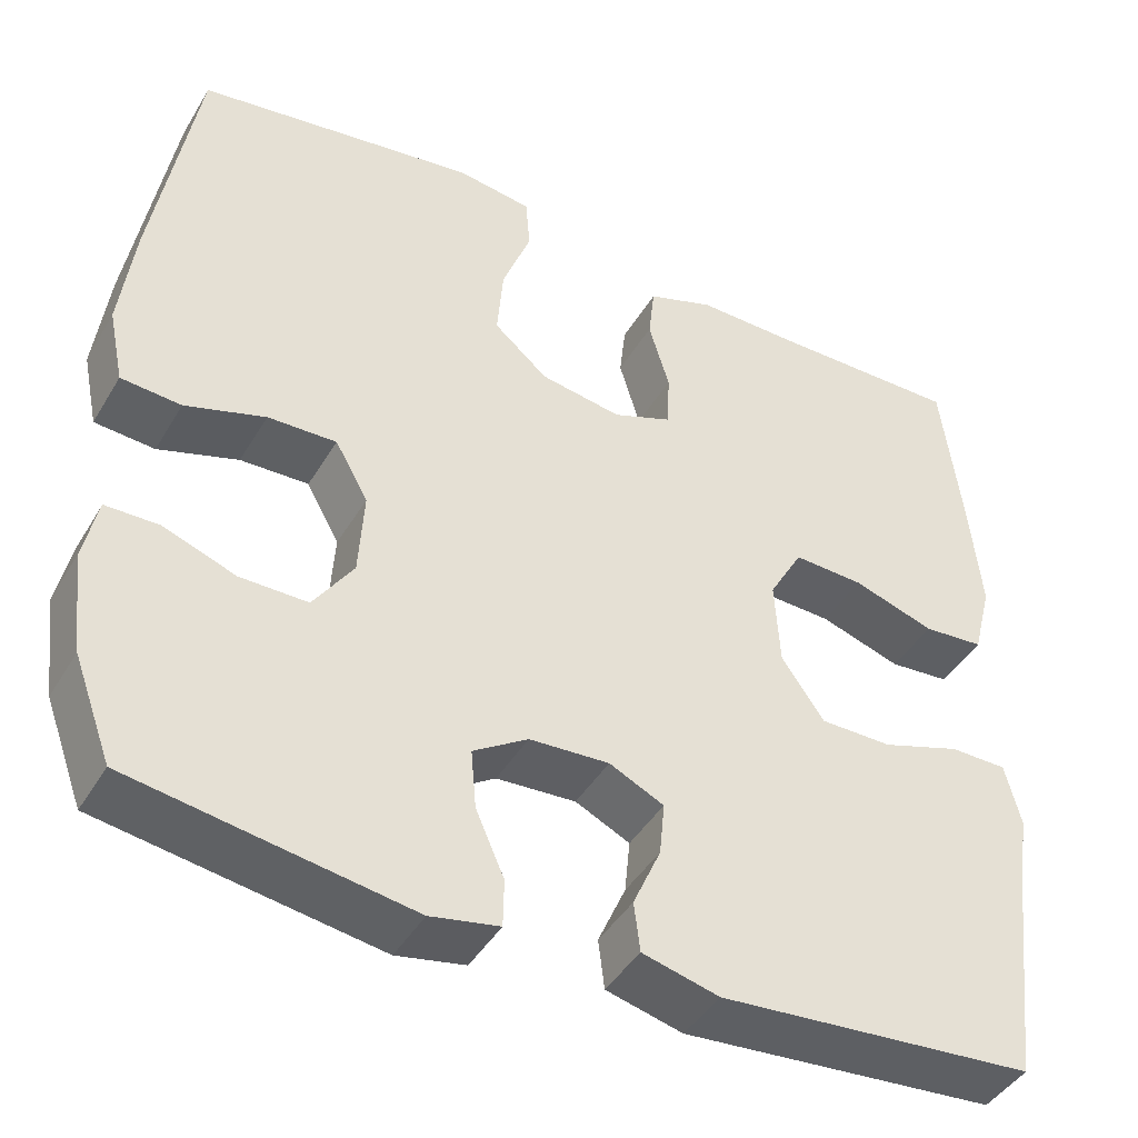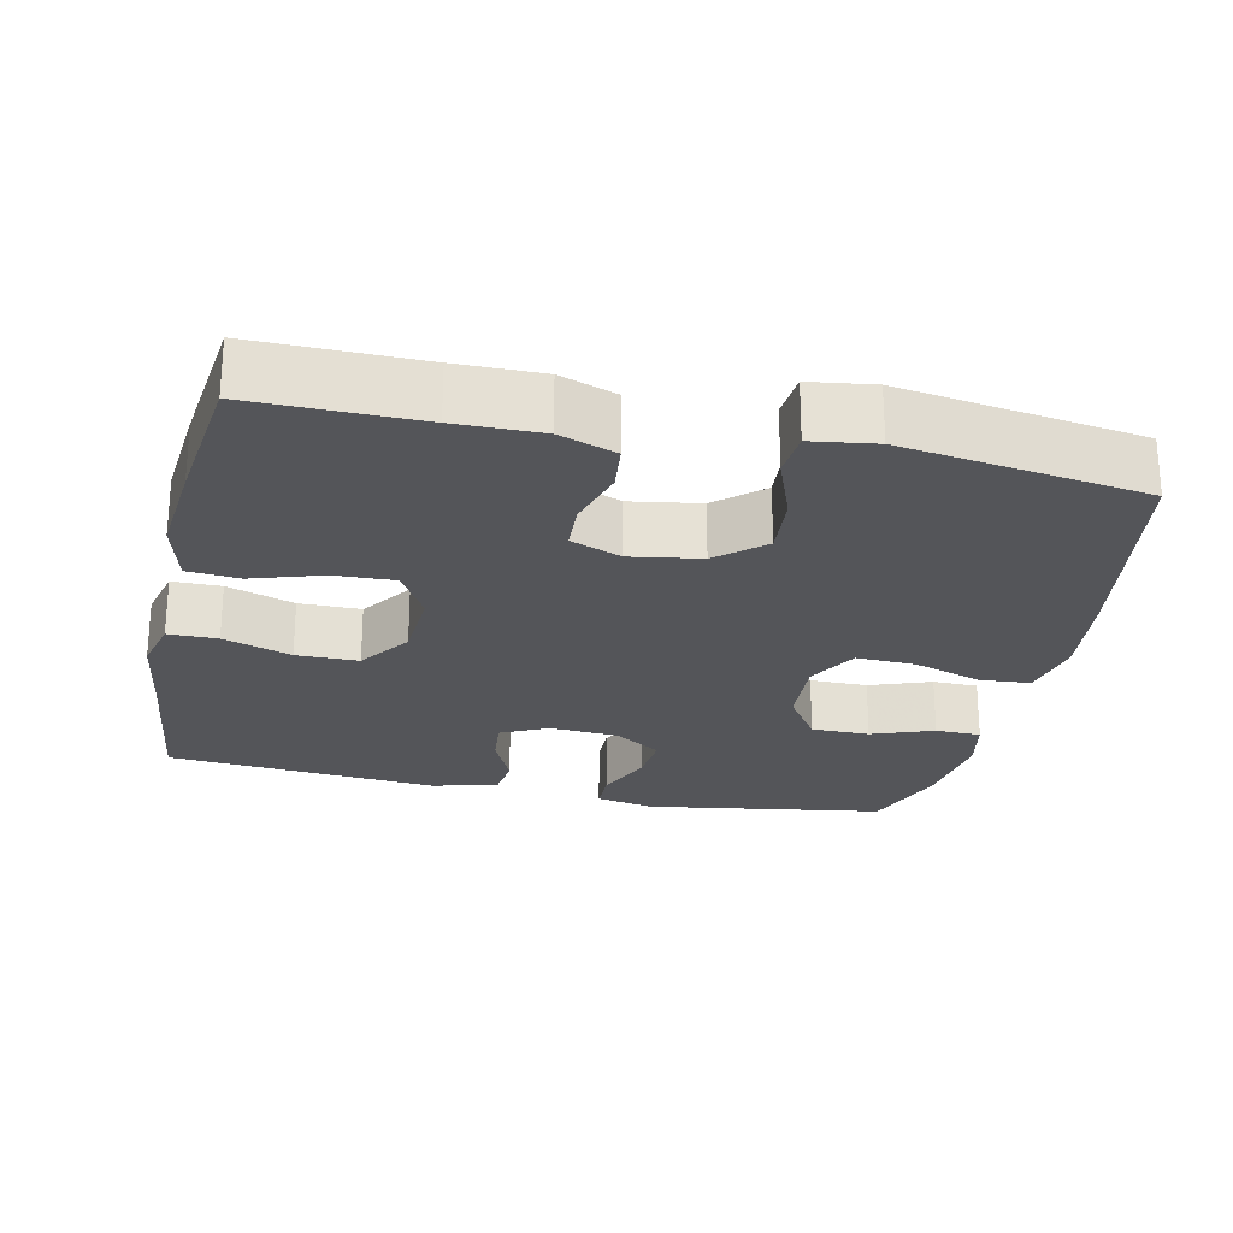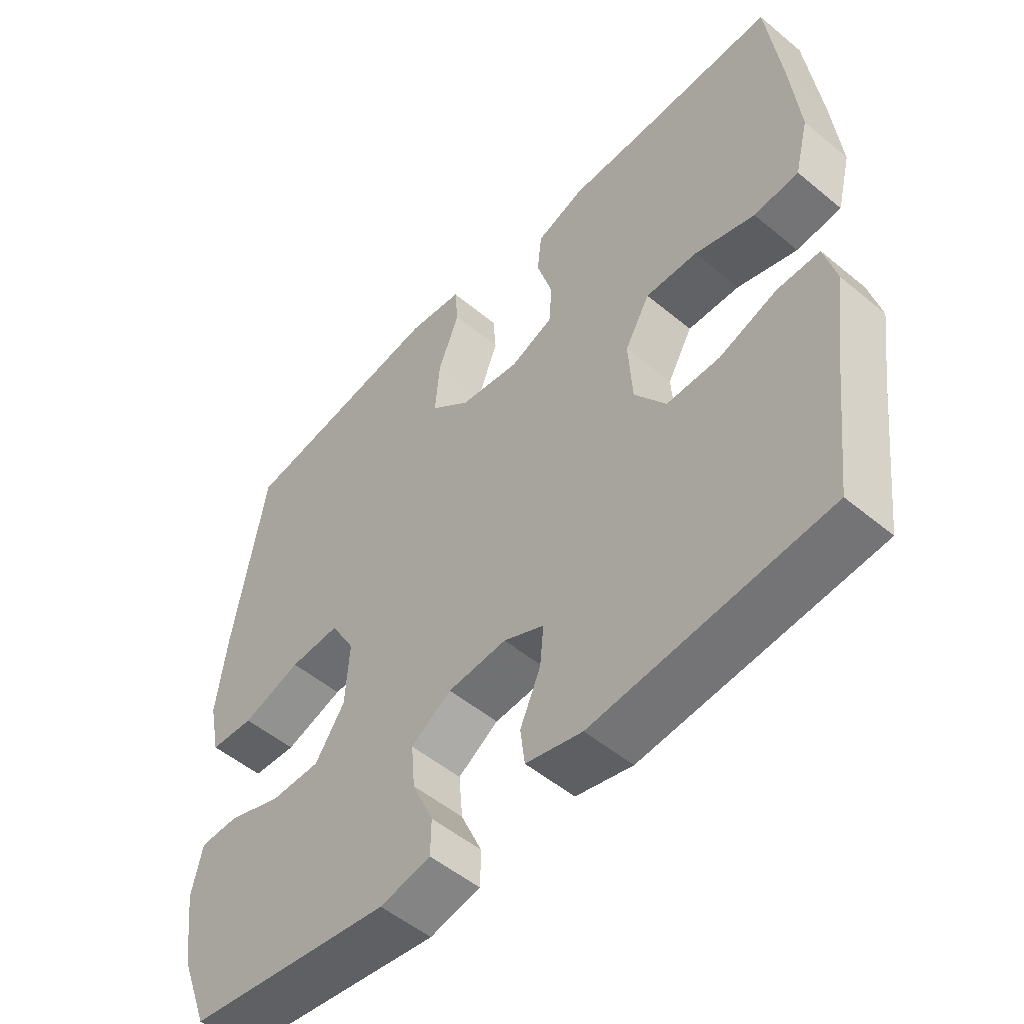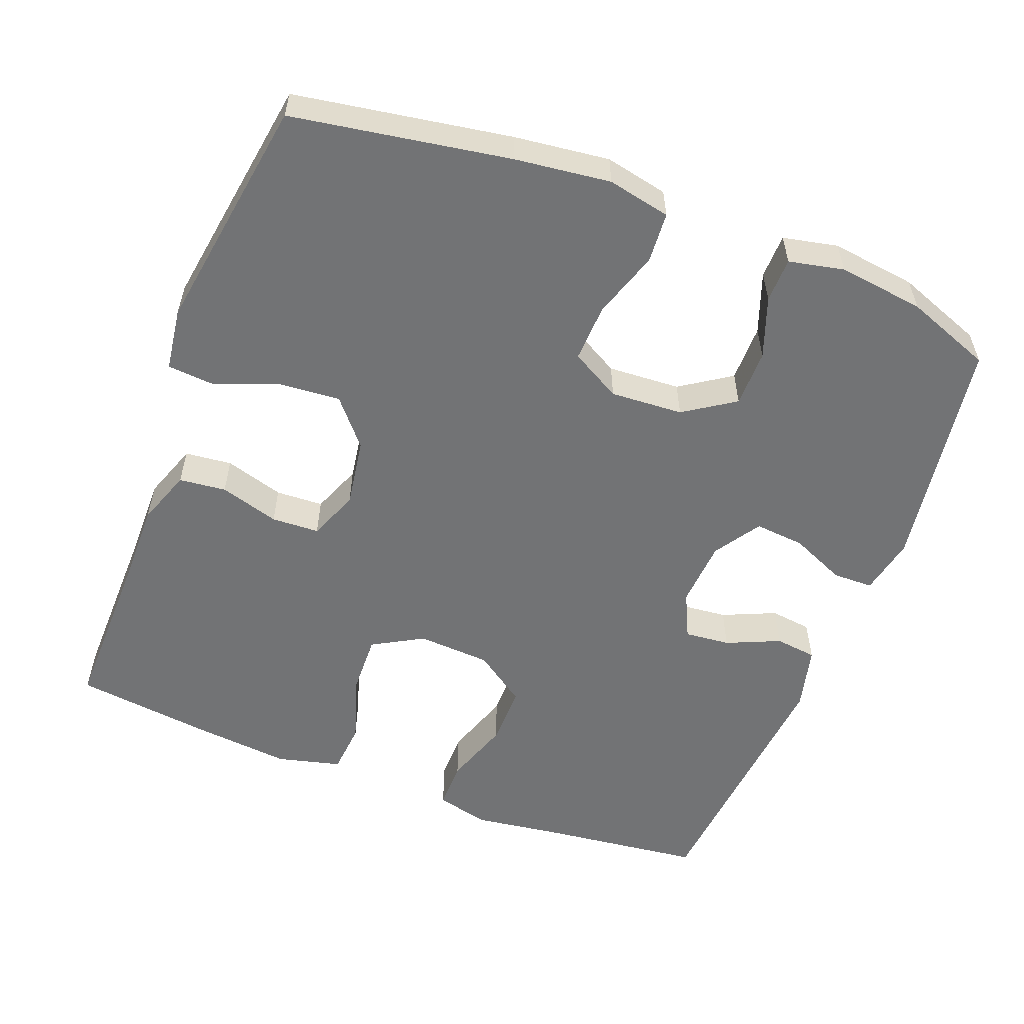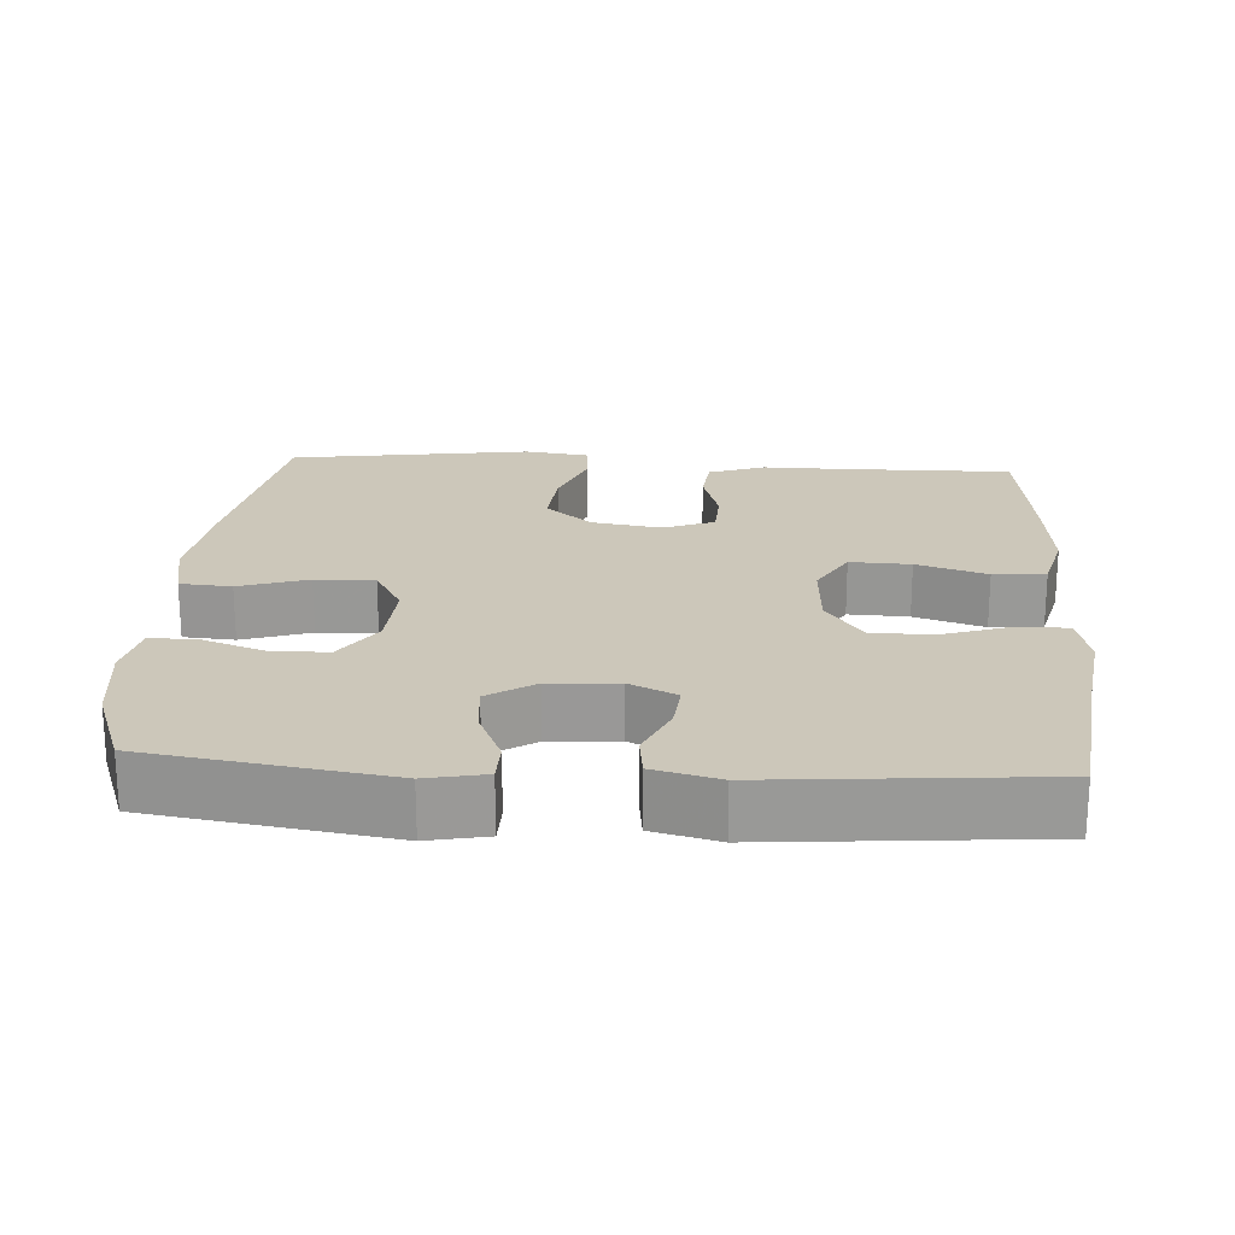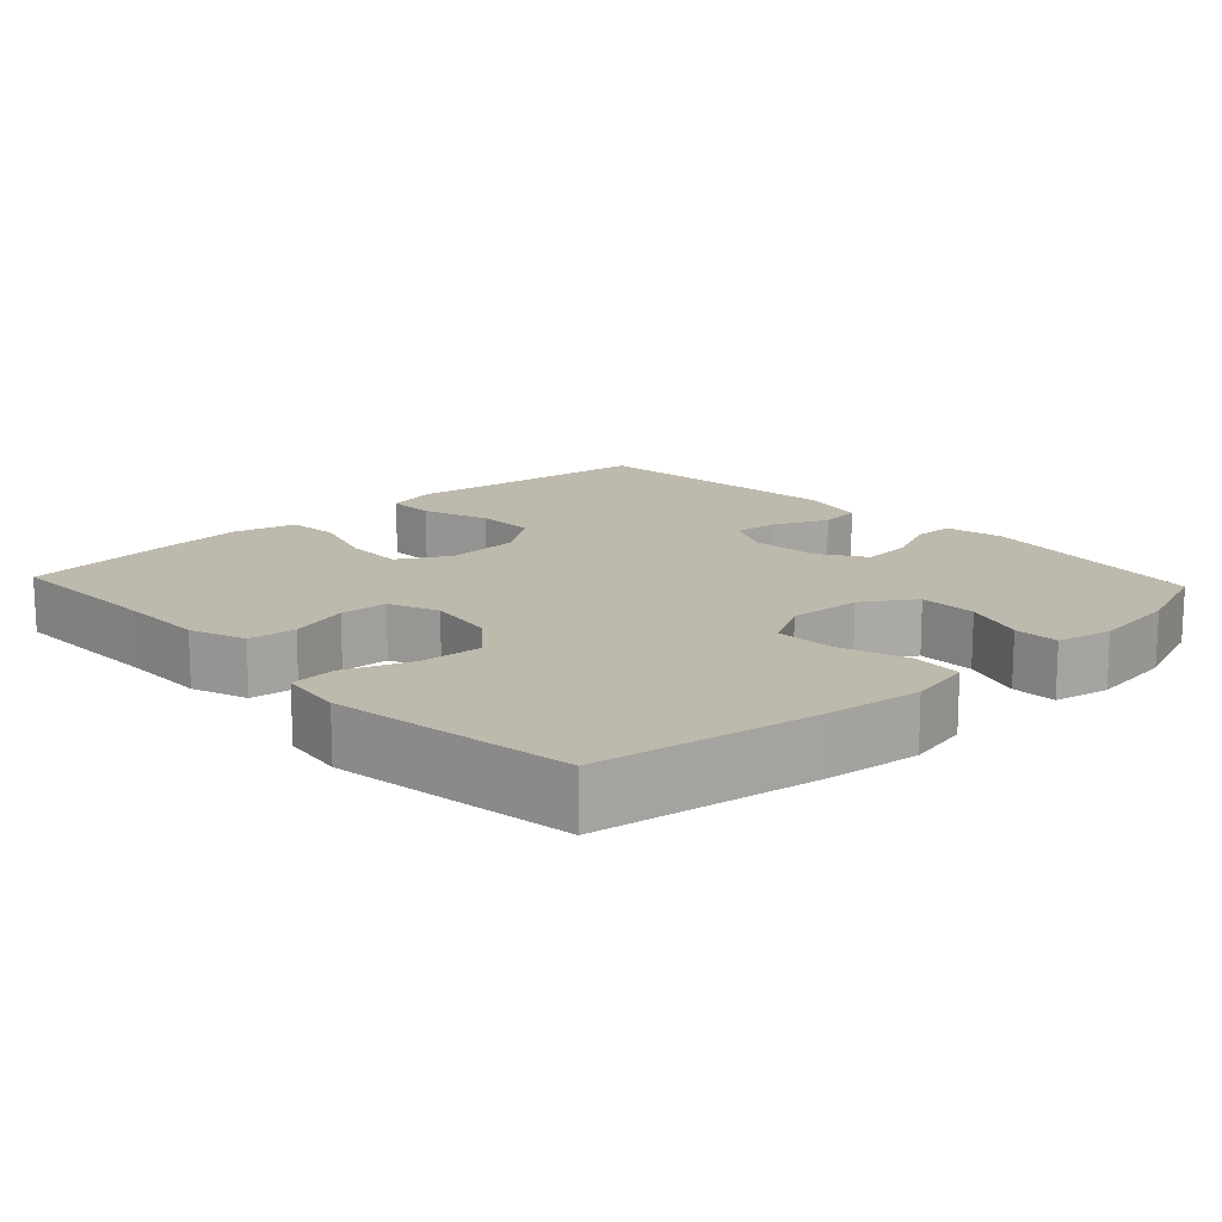
<metadata>
{"format":"obj","ext":"obj","renderer":"f3d","projection":"perspective","resolution":1024,"background":"white","views":[{"elev":-43.8,"azim":151.1,"up":"+Z"},{"elev":-24.6,"azim":-12.2,"up":"+Y"},{"elev":-52.3,"azim":-131.8,"up":"+Z"},{"elev":-55.8,"azim":68.9,"up":"+Y"},{"elev":21.3,"azim":-176.3,"up":"+Y"},{"elev":15.0,"azim":46.9,"up":"+Y"}]}
</metadata>
<code>
v -0.5 0.07 0.5
v -0.277 0.07 0.497
v -0.162 0.07 0.498
v -0.086 0.07 0.471
v -0.079 0.07 0.407
v -0.103 0.07 0.326
v -0.1 0.07 0.261
v -0.032 0.07 0.234
v 0.062 0.07 0.249
v 0.124 0.07 0.302
v 0.117 0.07 0.387
v 0.084 0.07 0.475
v 0.089 0.07 0.537
v 0.175 0.07 0.549
v 0.5 0.07 0.5
v 0.549 0.07 0.205
v 0.565 0.07 0.075
v 0.547 0.07 -0.011
v 0.478 0.07 -0.016
v 0.386 0.07 0.014
v 0.307 0.07 0.017
v 0.269 0.07 -0.051
v 0.275 0.07 -0.15
v 0.321 0.07 -0.219
v 0.399 0.07 -0.219
v 0.482 0.07 -0.189
v 0.543 0.07 -0.19
v 0.559 0.07 -0.265
v 0.544 0.07 -0.382
v 0.5 0.07 -0.5
v 0.18 0.07 -0.549
v 0.101 0.07 -0.533
v 0.1 0.07 -0.478
v 0.133 0.07 -0.403
v 0.139 0.07 -0.335
v 0.076 0.07 -0.294
v -0.016 0.07 -0.288
v -0.079 0.07 -0.318
v -0.073 0.07 -0.38
v -0.041 0.07 -0.453
v -0.048 0.07 -0.51
v -0.136 0.07 -0.532
v -0.5 0.07 -0.5
v -0.527 0.07 -0.274
v -0.543 0.07 -0.161
v -0.525 0.07 -0.089
v -0.459 0.07 -0.089
v -0.368 0.07 -0.12
v -0.285 0.07 -0.12
v -0.236 0.07 -0.05
v -0.23 0.07 0.05
v -0.269 0.07 0.119
v -0.35 0.07 0.116
v -0.444 0.07 0.086
v -0.514 0.07 0.092
v -0.536 0.07 0.179
v -0.523 0.07 0.312
v -0.5 0 0.5
v -0.277 0 0.497
v -0.162 0 0.498
v -0.086 0 0.471
v -0.079 0 0.407
v -0.103 0 0.326
v -0.1 0 0.261
v -0.032 0 0.234
v 0.062 0 0.249
v 0.124 0 0.302
v 0.117 0 0.387
v 0.084 0 0.475
v 0.089 0 0.537
v 0.175 0 0.549
v 0.5 0 0.5
v 0.549 0 0.205
v 0.565 0 0.075
v 0.547 0 -0.011
v 0.478 0 -0.016
v 0.386 0 0.014
v 0.307 0 0.017
v 0.269 0 -0.051
v 0.275 0 -0.15
v 0.321 0 -0.219
v 0.399 0 -0.219
v 0.482 0 -0.189
v 0.543 0 -0.19
v 0.559 0 -0.265
v 0.544 0 -0.382
v 0.5 0 -0.5
v 0.18 0 -0.549
v 0.101 0 -0.533
v 0.1 0 -0.478
v 0.133 0 -0.403
v 0.139 0 -0.335
v 0.076 0 -0.294
v -0.016 0 -0.288
v -0.079 0 -0.318
v -0.073 0 -0.38
v -0.041 0 -0.453
v -0.048 0 -0.51
v -0.136 0 -0.532
v -0.5 0 -0.5
v -0.527 0 -0.274
v -0.543 0 -0.161
v -0.525 0 -0.089
v -0.459 0 -0.089
v -0.368 0 -0.12
v -0.285 0 -0.12
v -0.236 0 -0.05
v -0.23 0 0.05
v -0.269 0 0.119
v -0.35 0 0.116
v -0.444 0 0.086
v -0.514 0 0.092
v -0.536 0 0.179
v -0.523 0 0.312
f 57 1 2
f 56 57 2
f 55 56 2
f 54 55 2
f 53 54 2
f 4 5 6
f 3 4 6
f 2 3 6
f 53 2 6
f 52 53 6
f 51 52 6 7
f 50 51 7 8
f 49 50 8 9
f 46 47 48
f 45 46 48
f 44 45 48
f 44 48 49
f 43 44 49
f 42 43 49
f 41 42 49
f 40 41 49
f 39 40 49
f 38 39 49
f 49 9 10
f 38 49 10
f 37 38 10
f 32 33 34
f 31 32 34
f 30 31 34
f 29 30 34
f 28 29 34
f 27 28 34
f 26 27 34
f 25 26 34
f 24 25 34 35
f 23 24 35 36
f 18 19 20
f 17 18 20
f 16 17 20
f 15 16 20
f 14 15 20
f 13 14 20
f 12 13 20
f 11 12 20
f 10 11 20 21
f 36 37 10
f 23 36 10
f 22 23 10
f 10 21 22
f 59 58 114
f 59 114 113
f 59 113 112
f 59 112 111
f 59 111 110
f 63 62 61
f 63 61 60
f 63 60 59
f 63 59 110
f 63 110 109
f 64 63 109 108
f 65 64 108 107
f 66 65 107 106
f 105 104 103
f 105 103 102
f 105 102 101
f 106 105 101
f 106 101 100
f 106 100 99
f 106 99 98
f 106 98 97
f 106 97 96
f 106 96 95
f 67 66 106
f 67 106 95
f 67 95 94
f 91 90 89
f 91 89 88
f 91 88 87
f 91 87 86
f 91 86 85
f 91 85 84
f 91 84 83
f 91 83 82
f 92 91 82 81
f 93 92 81 80
f 77 76 75
f 77 75 74
f 77 74 73
f 77 73 72
f 77 72 71
f 77 71 70
f 77 70 69
f 77 69 68
f 78 77 68 67
f 67 94 93
f 67 93 80
f 67 80 79
f 79 78 67
f 1 58 59 2
f 2 59 60 3
f 3 60 61 4
f 4 61 62 5
f 5 62 63 6
f 6 63 64 7
f 7 64 65 8
f 8 65 66 9
f 9 66 67 10
f 10 67 68 11
f 11 68 69 12
f 12 69 70 13
f 13 70 71 14
f 14 71 72 15
f 15 72 73 16
f 16 73 74 17
f 17 74 75 18
f 18 75 76 19
f 19 76 77 20
f 20 77 78 21
f 21 78 79 22
f 22 79 80 23
f 23 80 81 24
f 24 81 82 25
f 25 82 83 26
f 26 83 84 27
f 27 84 85 28
f 28 85 86 29
f 29 86 87 30
f 30 87 88 31
f 31 88 89 32
f 32 89 90 33
f 33 90 91 34
f 34 91 92 35
f 35 92 93 36
f 36 93 94 37
f 37 94 95 38
f 38 95 96 39
f 39 96 97 40
f 40 97 98 41
f 41 98 99 42
f 42 99 100 43
f 43 100 101 44
f 44 101 102 45
f 45 102 103 46
f 46 103 104 47
f 47 104 105 48
f 48 105 106 49
f 49 106 107 50
f 50 107 108 51
f 51 108 109 52
f 52 109 110 53
f 53 110 111 54
f 54 111 112 55
f 55 112 113 56
f 56 113 114 57
f 57 114 58 1

</code>
